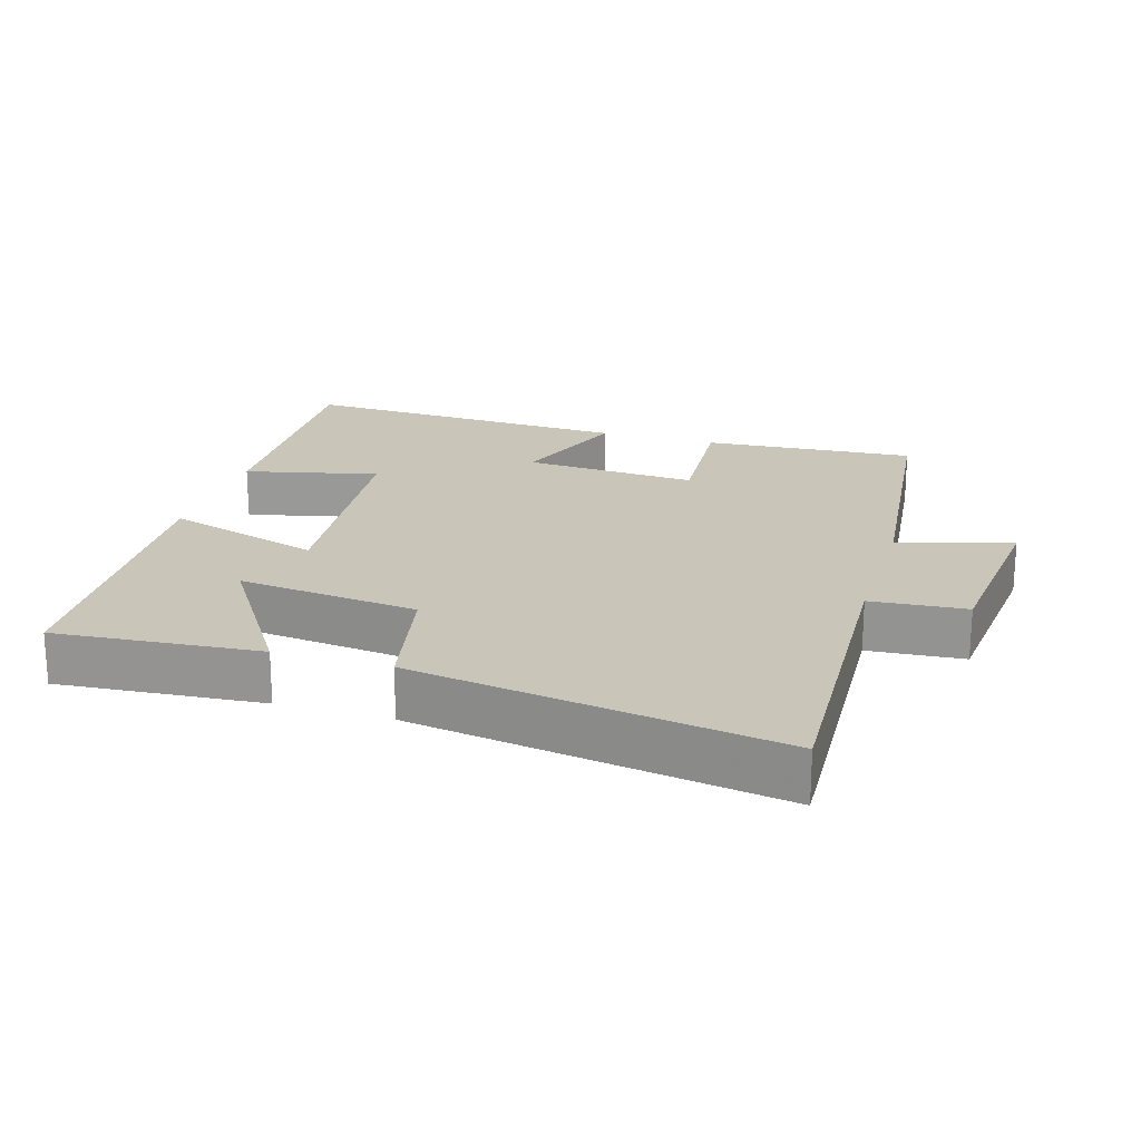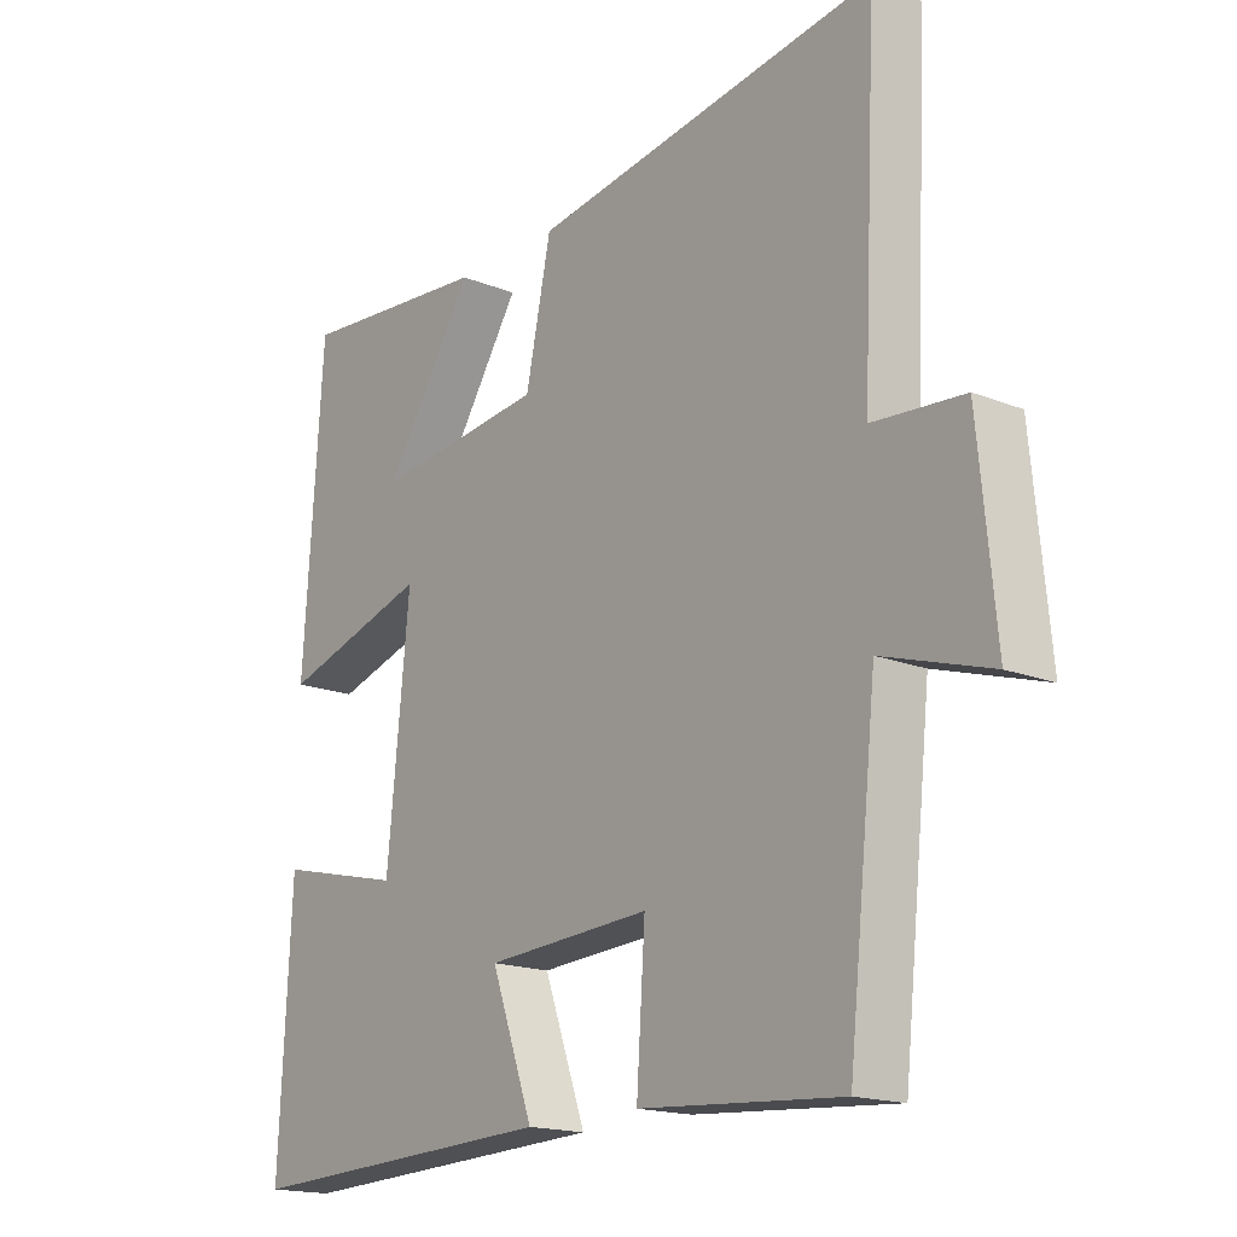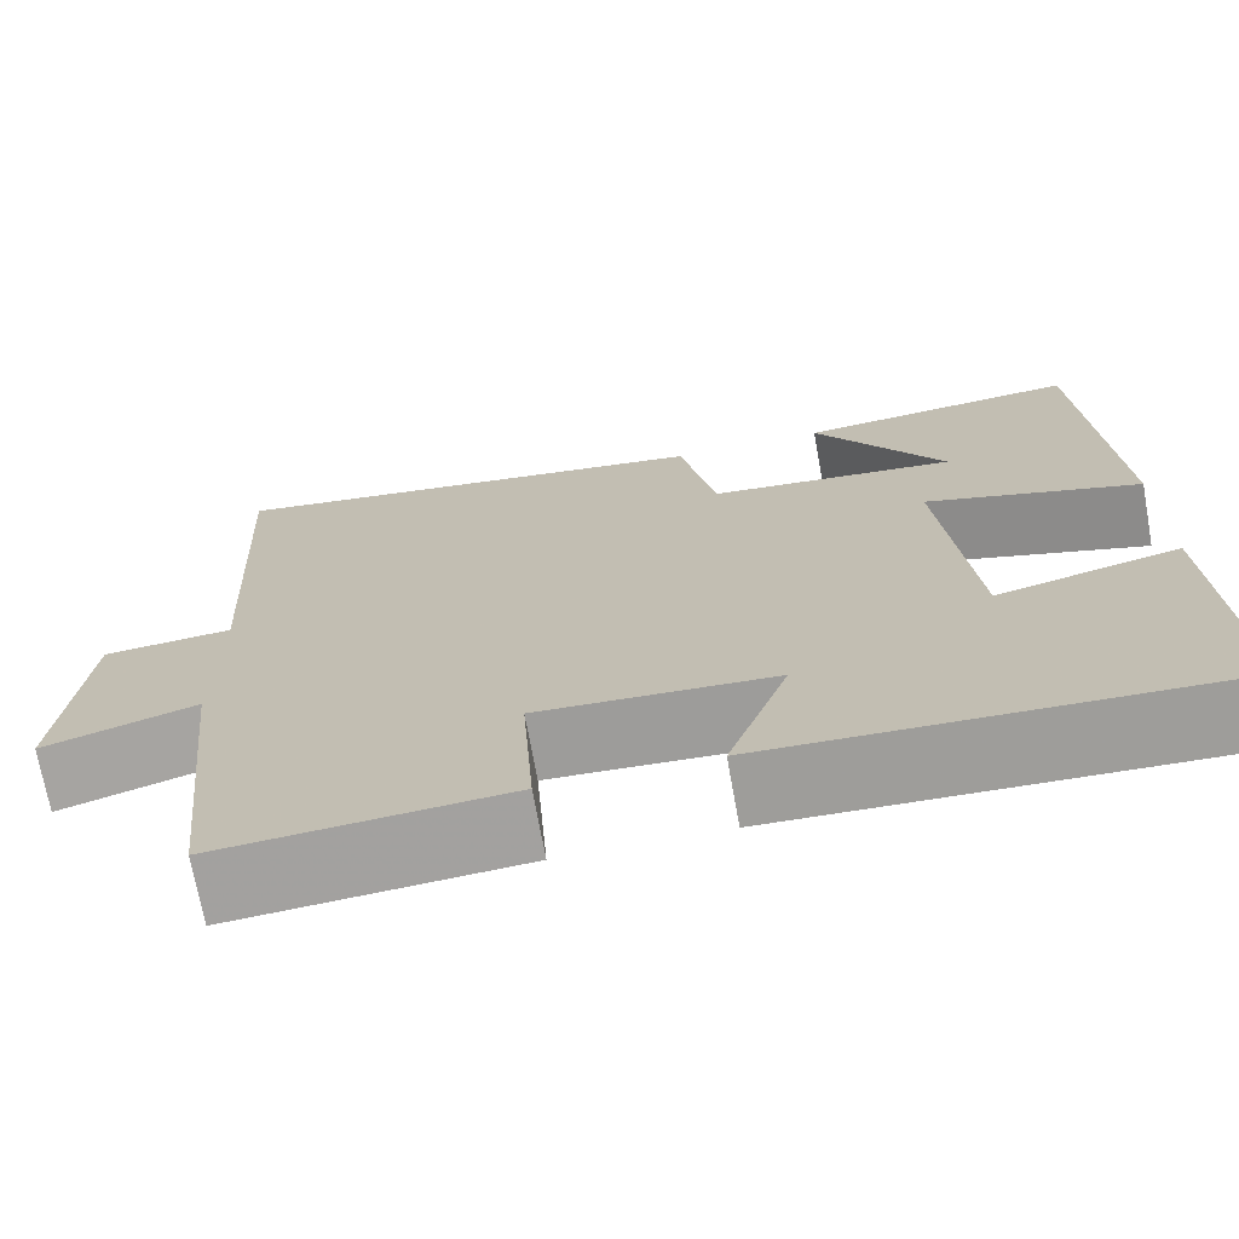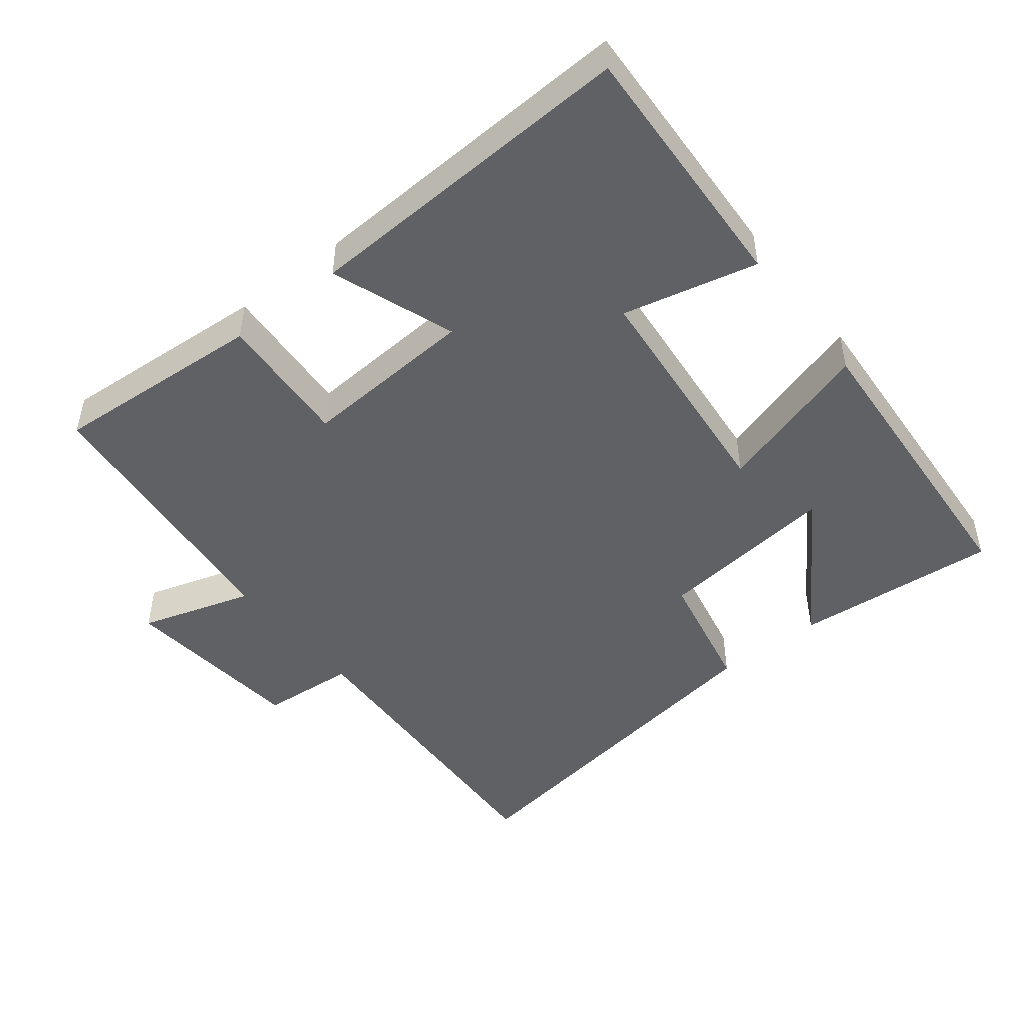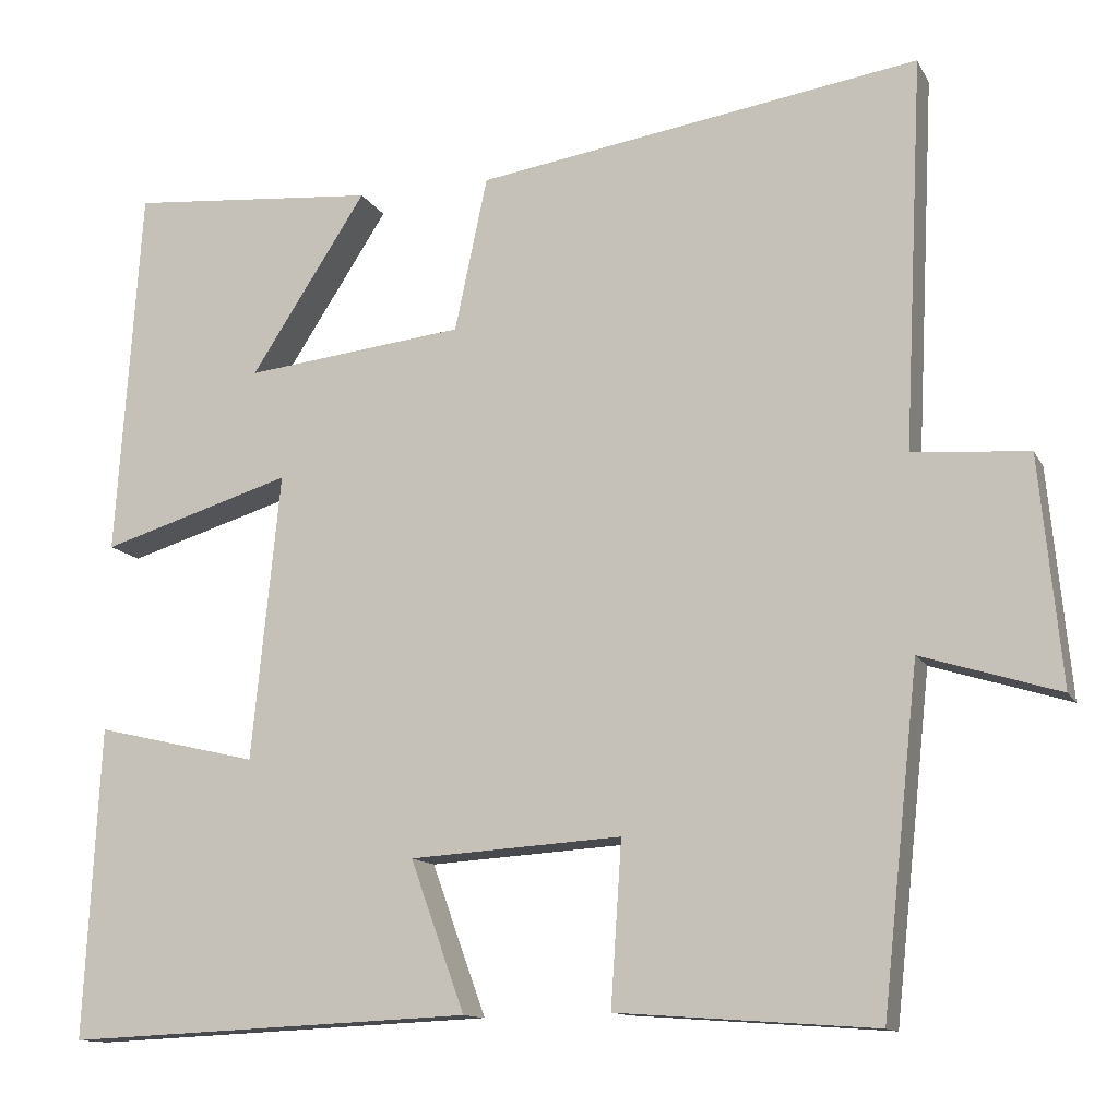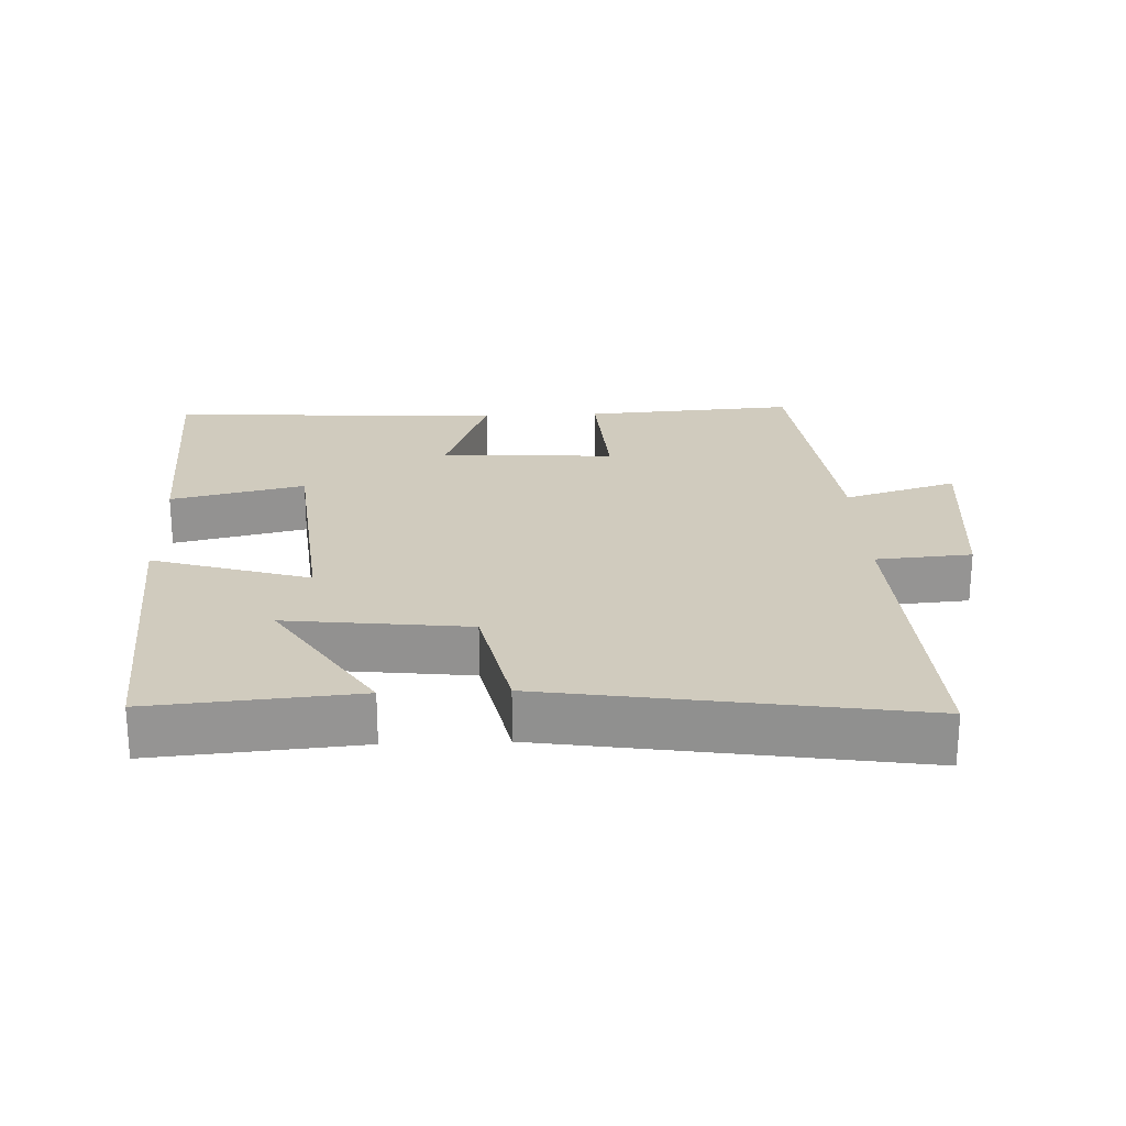
<metadata>
{"format":"obj","ext":"obj","renderer":"f3d","projection":"perspective","resolution":1024,"background":"white","views":[{"elev":20.6,"azim":16.9,"up":"+Y"},{"elev":-17.2,"azim":51.5,"up":"+Z"},{"elev":-71.2,"azim":-169.8,"up":"+Z"},{"elev":-47.4,"azim":-141.7,"up":"+Y"},{"elev":-12.5,"azim":18.7,"up":"+Z"},{"elev":23.3,"azim":-2.3,"up":"+Y"}]}
</metadata>
<code>
v -0.519 0.07 -0.522
v -0.5 0.07 -0.149
v -0.305 0.07 -0.195
v -0.271 0.07 0.149
v -0.5 0.07 0.079
v -0.47 0.07 0.525
v -0.172 0.07 0.5
v -0.311 0.07 0.285
v -0.047 0.07 0.315
v -0.008 0.07 0.5
v 0.523 0.07 0.583
v 0.5 0.07 0.116
v 0.639 0.07 0.105
v 0.665 0.07 -0.167
v 0.5 0.07 -0.116
v 0.456 0.07 -0.522
v 0.146 0.07 -0.5
v 0.159 0.07 -0.304
v -0.095 0.07 -0.32
v -0.03 0.07 -0.5
v -0.519 0 -0.522
v -0.5 0 -0.149
v -0.305 0 -0.195
v -0.271 0 0.149
v -0.5 0 0.079
v -0.47 0 0.525
v -0.172 0 0.5
v -0.311 0 0.285
v -0.047 0 0.315
v -0.008 0 0.5
v 0.523 0 0.583
v 0.5 0 0.116
v 0.639 0 0.105
v 0.665 0 -0.167
v 0.5 0 -0.116
v 0.456 0 -0.522
v 0.146 0 -0.5
v 0.159 0 -0.304
v -0.095 0 -0.32
v -0.03 0 -0.5
f 1 2 3
f 20 1 3
f 19 20 3
f 18 19 3 4
f 15 16 17 18
f 15 18 4
f 14 15 4
f 13 14 4
f 12 13 4
f 9 10 11 12
f 8 9 12 4
f 5 6 7 8
f 4 5 8
f 23 22 21
f 23 21 40
f 23 40 39
f 24 23 39 38
f 38 37 36 35
f 24 38 35
f 24 35 34
f 24 34 33
f 24 33 32
f 32 31 30 29
f 24 32 29 28
f 28 27 26 25
f 28 25 24
f 1 21 22 2
f 2 22 23 3
f 3 23 24 4
f 4 24 25 5
f 5 25 26 6
f 6 26 27 7
f 7 27 28 8
f 8 28 29 9
f 9 29 30 10
f 10 30 31 11
f 11 31 32 12
f 12 32 33 13
f 13 33 34 14
f 14 34 35 15
f 15 35 36 16
f 16 36 37 17
f 17 37 38 18
f 18 38 39 19
f 19 39 40 20
f 20 40 21 1

</code>
